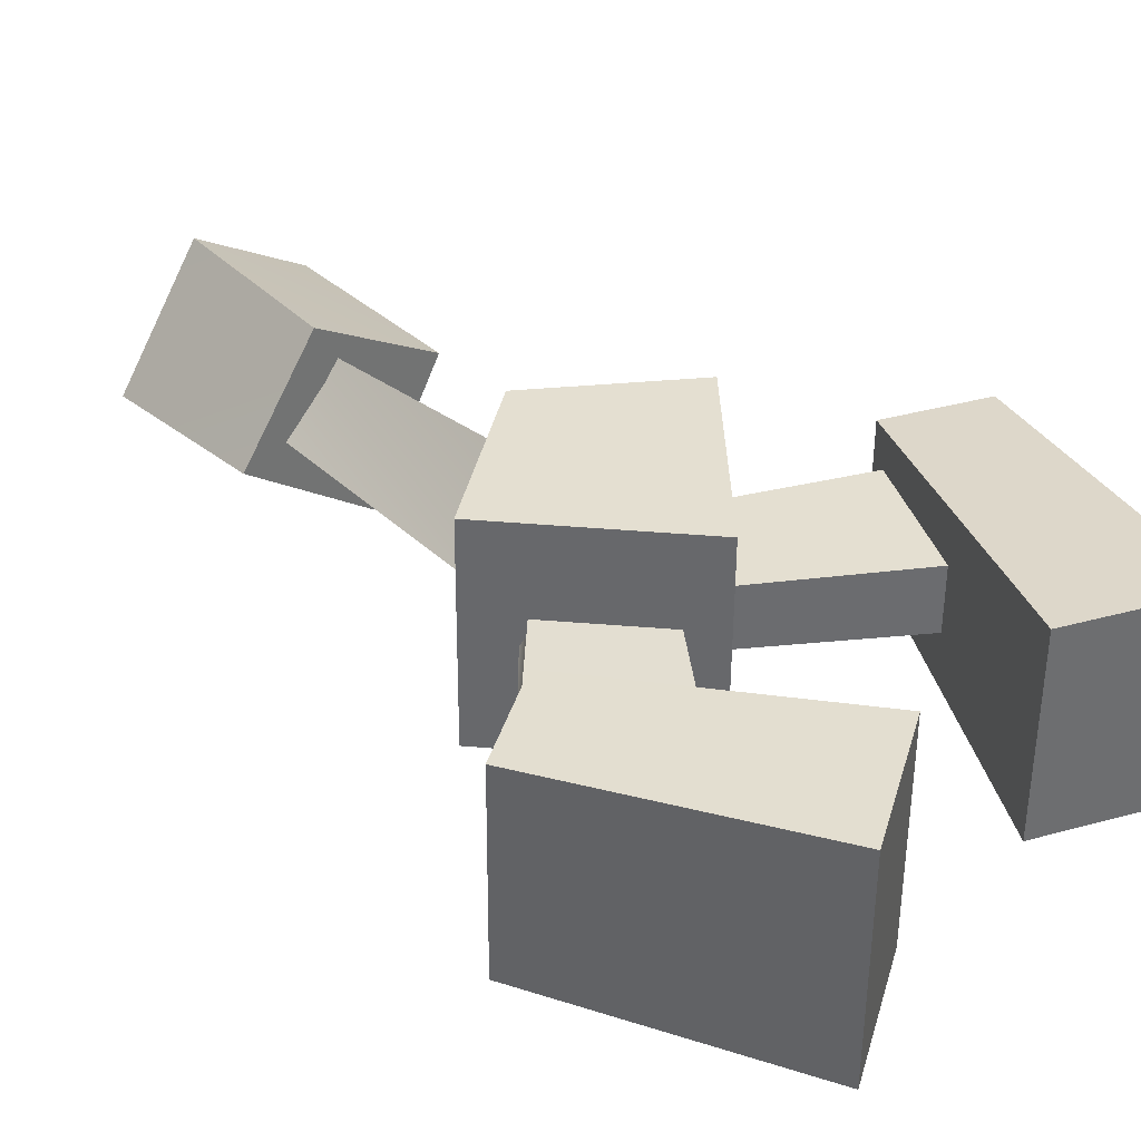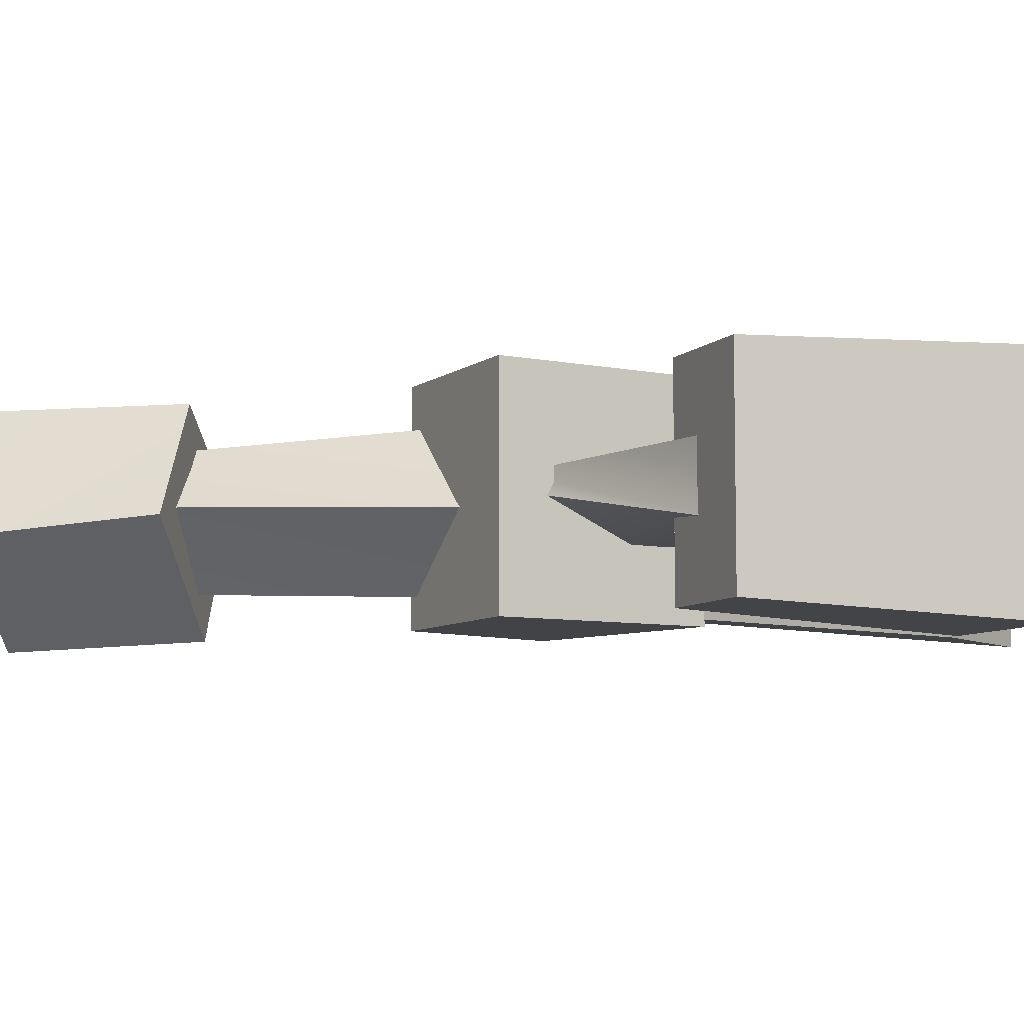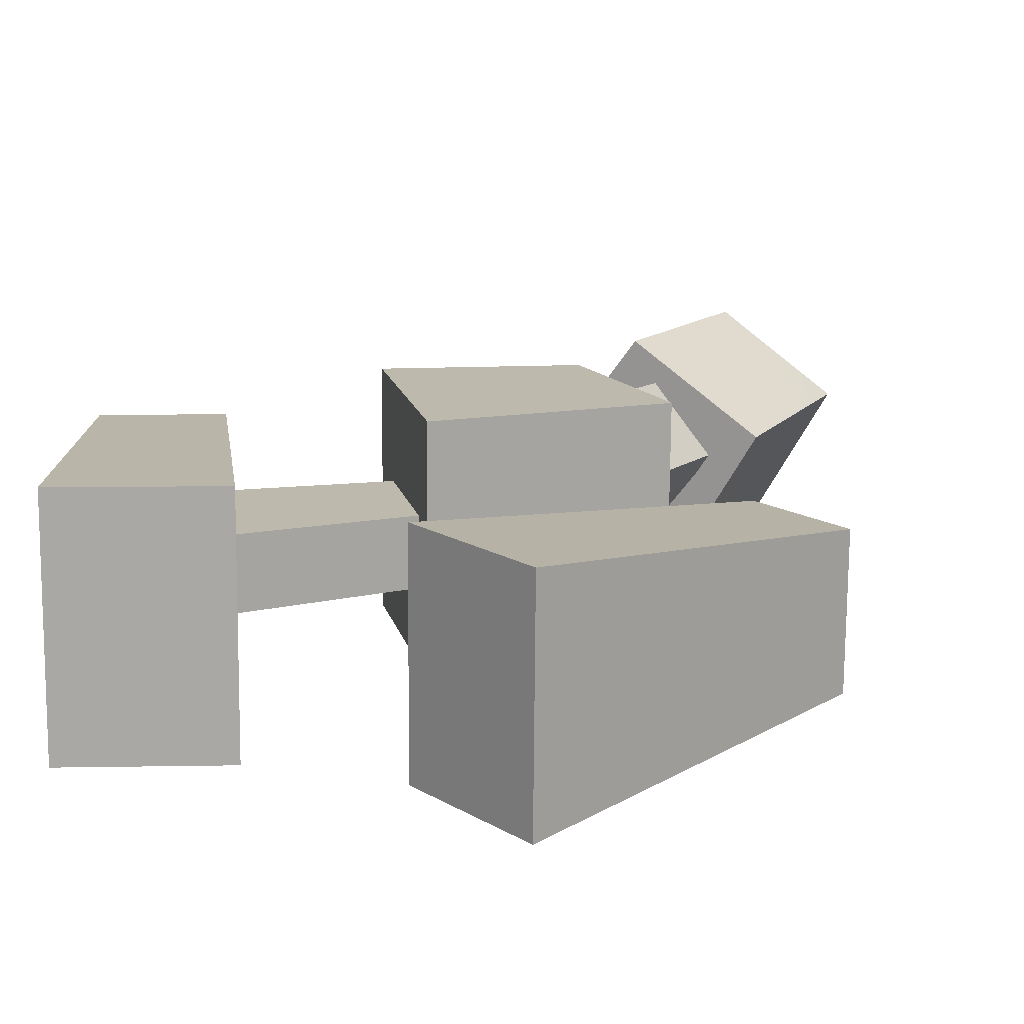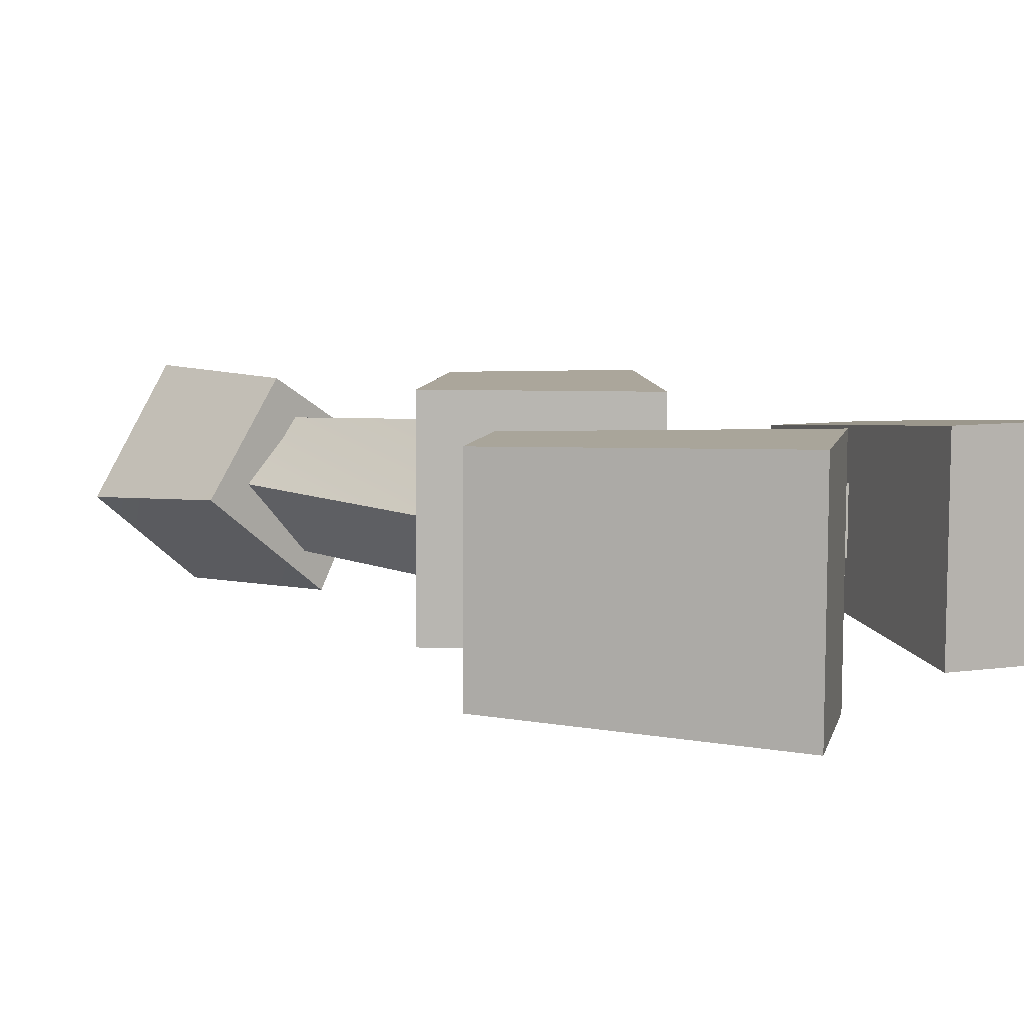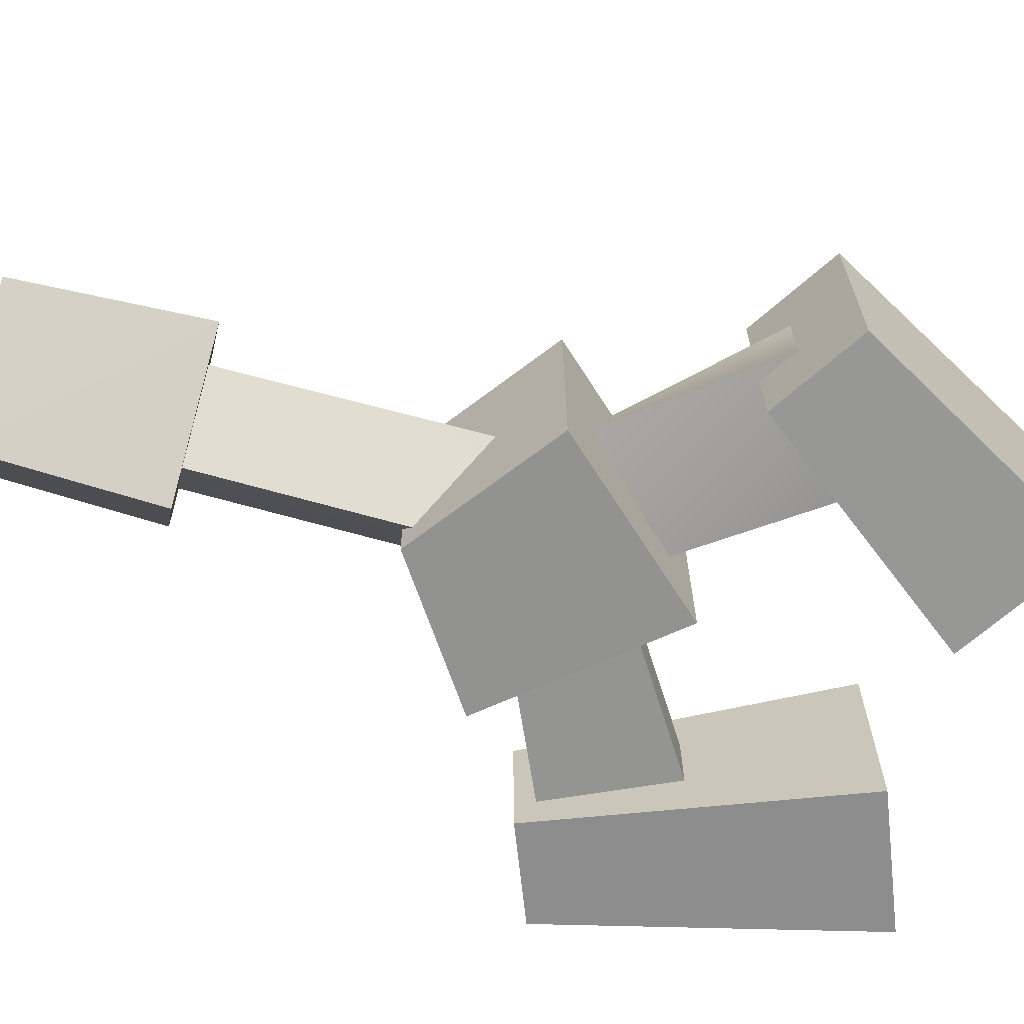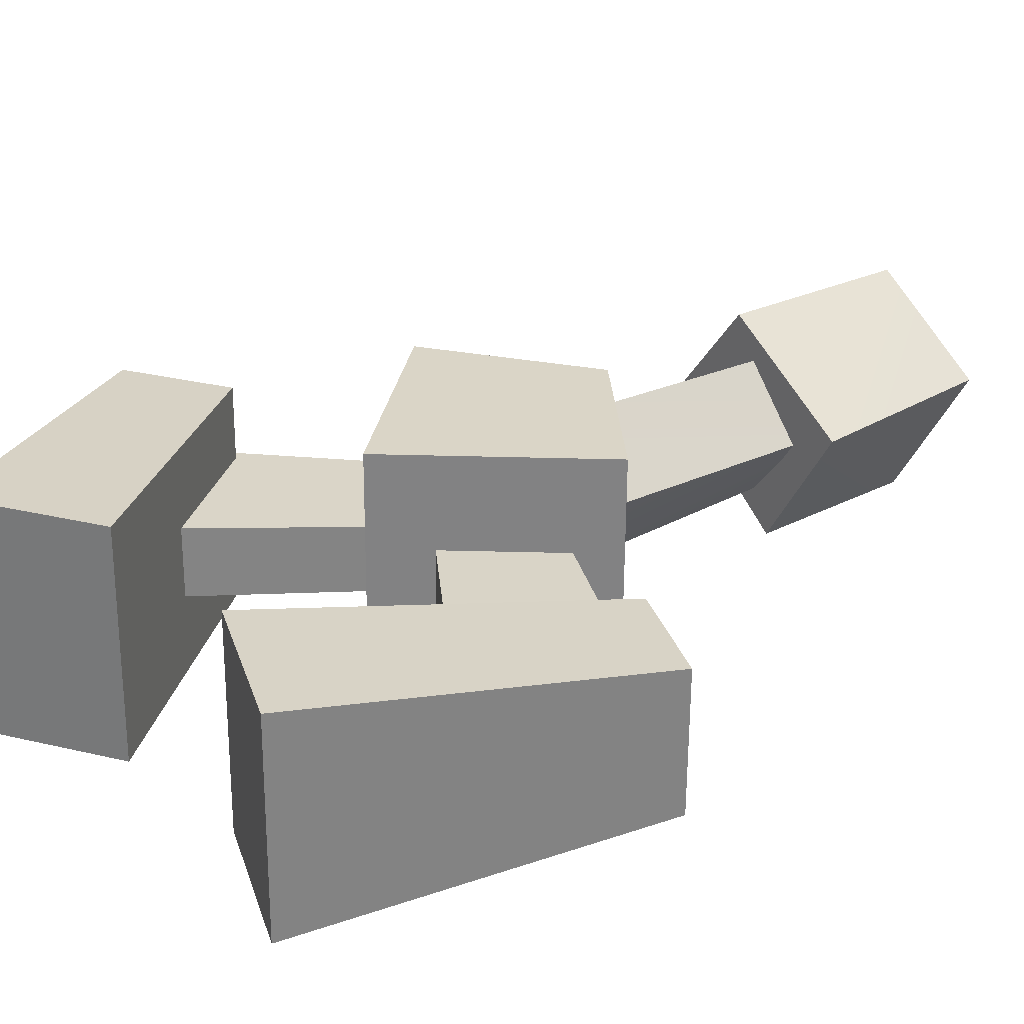
<metadata>
{"format":"obj","ext":"obj","renderer":"f3d","projection":"perspective","resolution":1024,"background":"white","views":[{"elev":37.1,"azim":-56.1,"up":"+Y"},{"elev":-6.6,"azim":-94.0,"up":"+Y"},{"elev":15.0,"azim":15.0,"up":"+Y"},{"elev":8.4,"azim":-59.5,"up":"+Y"},{"elev":-65.8,"azim":-120.0,"up":"+Y"},{"elev":28.6,"azim":37.4,"up":"+Y"}]}
</metadata>
<code>
o GnomeTool05
v -0.02617 0.02648 -0.003615
v 0.02939 0.03194 -0.2154
v 0.05568 0.06623 -0.2085
v -0.04759 0.06646 -0.1854
v 0.02884 0.006689 -0.1655
v -0.0009165 0.1305 -0.1737
v 0.0736 0.08305 -0.1543
v -0.01849 0.0574 -0.2896
v 0.04967 0.00152 -0.2718
v -0.04759 0.06646 -0.1854
v 0.02884 0.006689 -0.1655
v 0.03224 0.1305 -0.277
v 0.09848 0.08699 -0.2598
v -0.01849 0.0574 -0.2896
v 0.04967 0.00152 -0.2718
v -0.0009165 0.1305 -0.1737
v 0.0736 0.08305 -0.1543
v 0.03224 0.1305 -0.277
v 0.09848 0.08699 -0.2598
v -0.04759 0.06646 -0.1854
v -0.0009165 0.1305 -0.1737
v -0.01849 0.0574 -0.2896
v 0.03224 0.1305 -0.277
v 0.09848 0.08699 -0.2598
v 0.0736 0.08305 -0.1543
v 0.04967 0.00152 -0.2718
v 0.02884 0.006689 -0.1655
v 0.1113 0.02864 0.07703
v 0.112 0.1076 0.07703
v 0.1627 0.1071 0.1142
v 0.162 0.0282 0.1142
v -0.01308 0.008085 0.2287
v -0.01203 0.1282 0.2287
v 0.112 0.1076 0.07703
v 0.1113 0.02864 0.07703
v 0.05672 0.007476 0.2798
v 0.05777 0.1275 0.2798
v -0.01203 0.1282 0.2287
v -0.01308 0.008085 0.2287
v 0.162 0.0282 0.1142
v 0.1627 0.1071 0.1142
v 0.05777 0.1275 0.2798
v 0.05672 0.007476 0.2798
v 0.1627 0.1071 0.1142
v 0.112 0.1076 0.07703
v -0.01203 0.1282 0.2287
v 0.05777 0.1275 0.2798
v 0.162 0.0282 0.1142
v 0.05672 0.007476 0.2798
v -0.01308 0.008085 0.2287
v 0.1113 0.02864 0.07703
v -0.2198 0.01167 0.08234
v -0.2188 0.1309 0.08234
v -0.1591 0.1304 0.06256
v -0.1601 0.01115 0.06256
v -0.1807 0.003617 0.2389
v -0.1795 0.135 0.2389
v -0.2188 0.1309 0.08234
v -0.2198 0.01167 0.08234
v -0.0985 0.0029 0.2117
v -0.09735 0.1343 0.2117
v -0.1795 0.135 0.2389
v -0.1807 0.003617 0.2389
v -0.1601 0.01115 0.06256
v -0.1591 0.1304 0.06256
v -0.09735 0.1343 0.2117
v -0.0985 0.0029 0.2117
v -0.1591 0.1304 0.06256
v -0.2188 0.1309 0.08234
v -0.1795 0.135 0.2389
v -0.09735 0.1343 0.2117
v -0.1601 0.01115 0.06256
v -0.0985 0.0029 0.2117
v -0.1807 0.003617 0.2389
v -0.2198 0.01167 0.08234
v 0.08013 0.04763 0.1784
v 0.08048 0.08757 0.1784
v -0.0287 0.08717 0.05956
v -0.02902 0.05093 0.05956
v 0.1394 0.04712 0.1153
v 0.1397 0.08705 0.1153
v 0.08048 0.08757 0.1784
v 0.08013 0.04763 0.1784
v 0.01403 0.05056 0.01368
v 0.01435 0.08679 0.01368
v 0.1397 0.08705 0.1153
v 0.1394 0.04712 0.1153
v 0.01435 0.08679 0.01368
v -0.0287 0.08717 0.05956
v 0.08048 0.08757 0.1784
v 0.1397 0.08705 0.1153
v 0.01403 0.05056 0.01368
v 0.1394 0.04712 0.1153
v 0.08013 0.04763 0.1784
v -0.02902 0.05093 0.05956
v -0.1946 0.05003 0.07732
v -0.1942 0.08996 0.07732
v -0.05679 0.08741 -0.00717
v -0.06361 0.07805 -0.008912
v -0.144 0.04959 0.1475
v -0.1437 0.08952 0.1475
v -0.1942 0.08996 0.07732
v -0.1946 0.05003 0.07732
v -0.02028 0.05085 0.04384
v -0.01996 0.08709 0.04384
v -0.1437 0.08952 0.1475
v -0.144 0.04959 0.1475
v -0.01996 0.08709 0.04384
v -0.05679 0.08741 -0.00717
v -0.1942 0.08996 0.07732
v -0.1437 0.08952 0.1475
v -0.02028 0.05085 0.04384
v -0.144 0.04959 0.1475
v -0.1946 0.05003 0.07732
v -0.06361 0.07805 -0.008912
v -0.1022 0.1408 -0.01667
v -0.1033 0.01119 -0.01667
v -0.04437 0.1403 0.09298
v -0.0455 0.01069 0.09298
v -0.005744 0.1399 -0.05638
v -0.006875 0.01035 -0.05638
v -0.1022 0.1408 -0.01667
v -0.1033 0.01119 -0.01667
v 0.05975 0.1393 0.01845
v 0.05862 0.009777 0.01845
v -0.005744 0.1399 -0.05638
v -0.006875 0.01035 -0.05638
v -0.04437 0.1403 0.09298
v -0.0455 0.01069 0.09298
v 0.05975 0.1393 0.01845
v 0.05862 0.009777 0.01845
v -0.1022 0.1408 -0.01667
v -0.04437 0.1403 0.09298
v -0.005744 0.1399 -0.05638
v 0.05975 0.1393 0.01845
v 0.05862 0.009777 0.01845
v -0.0455 0.01069 0.09298
v -0.006875 0.01035 -0.05638
v -0.1033 0.01119 -0.01667
v 0.02939 0.03194 -0.2154
v -0.009029 0.07383 -0.2254
v 0.0227 0.1042 -0.2171
v 0.05568 0.06623 -0.2085
v -0.02617 0.02648 -0.003615
v -0.06683 0.06943 -0.01423
v -0.009029 0.07383 -0.2254
v 0.02939 0.03194 -0.2154
v 0.008553 0.07996 0.005579
v -0.02666 0.119 -0.003615
v -0.06683 0.06943 -0.01423
v -0.02617 0.02648 -0.003615
v 0.05568 0.06623 -0.2085
v 0.0227 0.1042 -0.2171
v -0.02666 0.119 -0.003615
v 0.008553 0.07996 0.005579
v -0.06683 0.06943 -0.01423
v -0.02666 0.119 -0.003615
v 0.0227 0.1042 -0.2171
v -0.009029 0.07383 -0.2254
v 0.008553 0.07996 0.005579
g Geoset0
f 1 2 3
f 4 5 6
f 7 6 5
f 8 9 10
f 11 10 9
f 12 13 14
f 15 14 13
f 16 17 18
f 19 18 17
f 20 21 22
f 23 22 21
f 24 25 26
f 27 26 25
f 28 29 30
f 30 31 28
f 32 33 34
f 34 35 32
f 36 37 38
f 38 39 36
f 40 41 42
f 42 43 40
f 44 45 46
f 46 47 44
f 48 49 50
f 50 51 48
f 52 53 54
f 54 55 52
f 56 57 58
f 58 59 56
f 60 61 62
f 62 63 60
f 64 65 66
f 66 67 64
f 68 69 70
f 70 71 68
f 72 73 74
f 74 75 72
f 76 77 78
f 78 79 76
f 80 81 82
f 82 83 80
f 84 85 86
f 86 87 84
f 88 89 90
f 90 91 88
f 92 93 94
f 94 95 92
f 96 97 98
f 98 99 96
f 100 101 102
f 102 103 100
f 104 105 106
f 106 107 104
f 108 109 110
f 110 111 108
f 112 113 114
f 114 115 112
f 116 117 118
f 119 118 117
f 120 121 122
f 123 122 121
f 124 125 126
f 127 126 125
f 128 129 130
f 131 130 129
f 132 133 134
f 135 134 133
f 136 137 138
f 139 138 137
f 140 141 142
f 142 143 140
f 144 145 146
f 146 147 144
f 148 149 150
f 150 151 148
f 152 153 154
f 154 155 152
f 156 157 158
f 158 159 156
f 3 160 1

</code>
